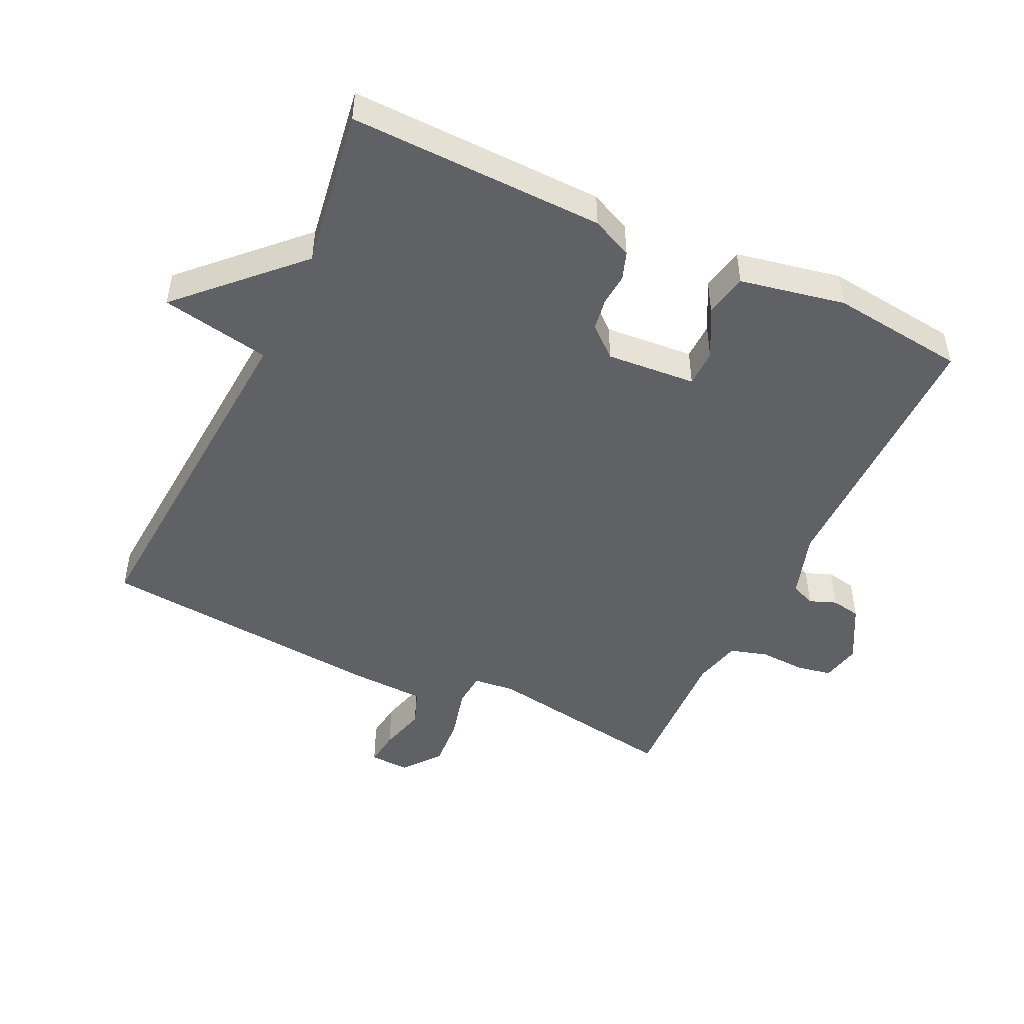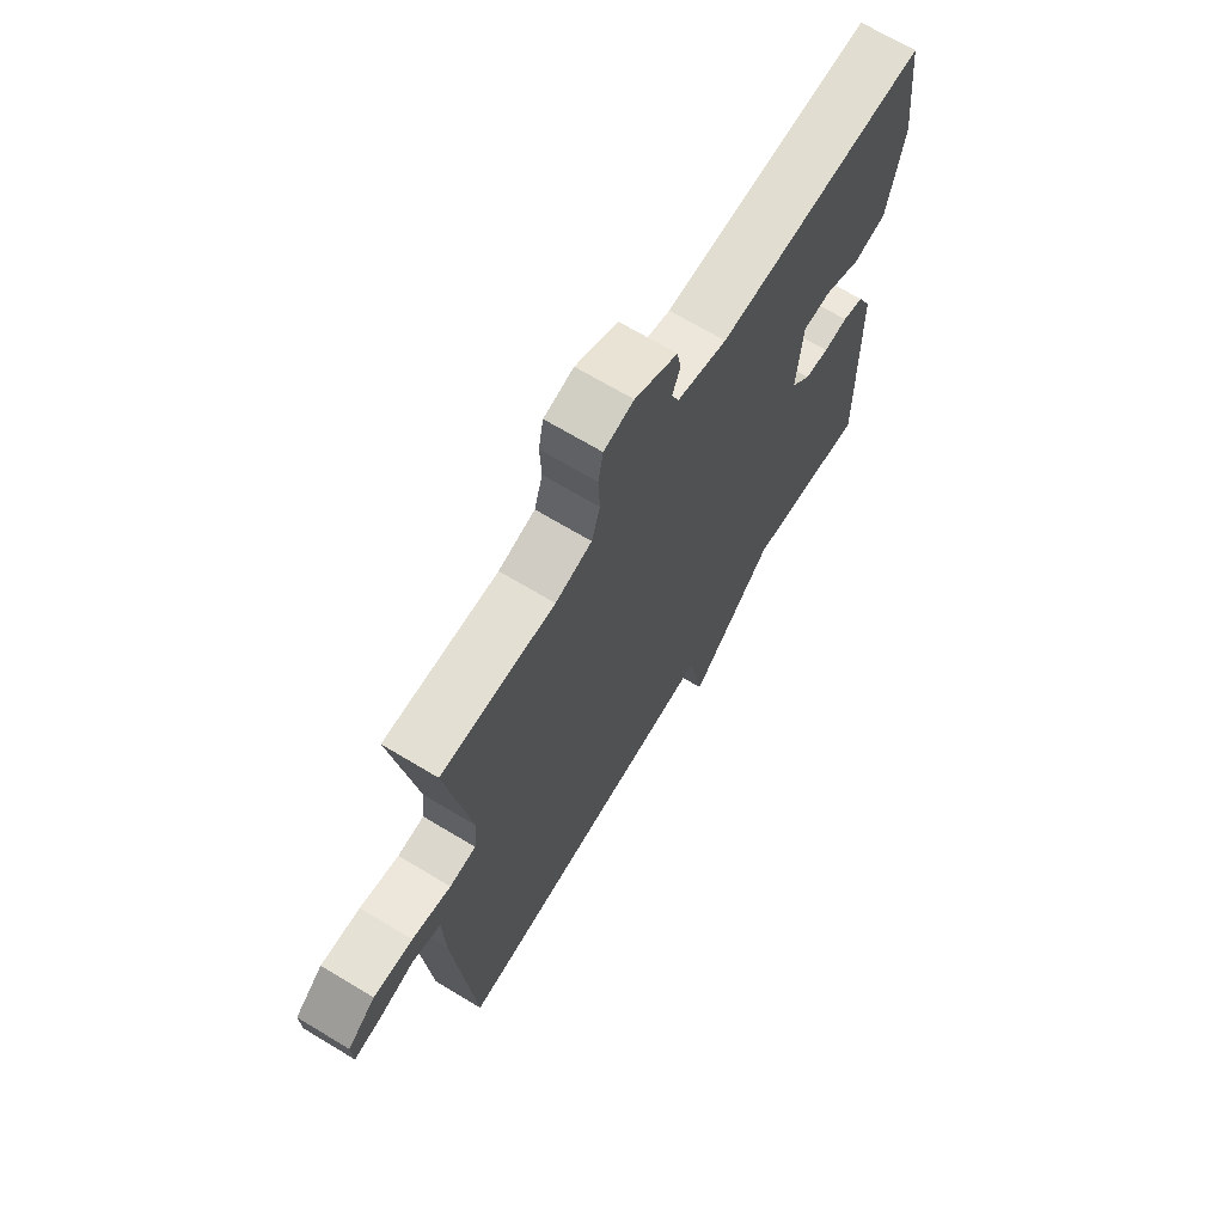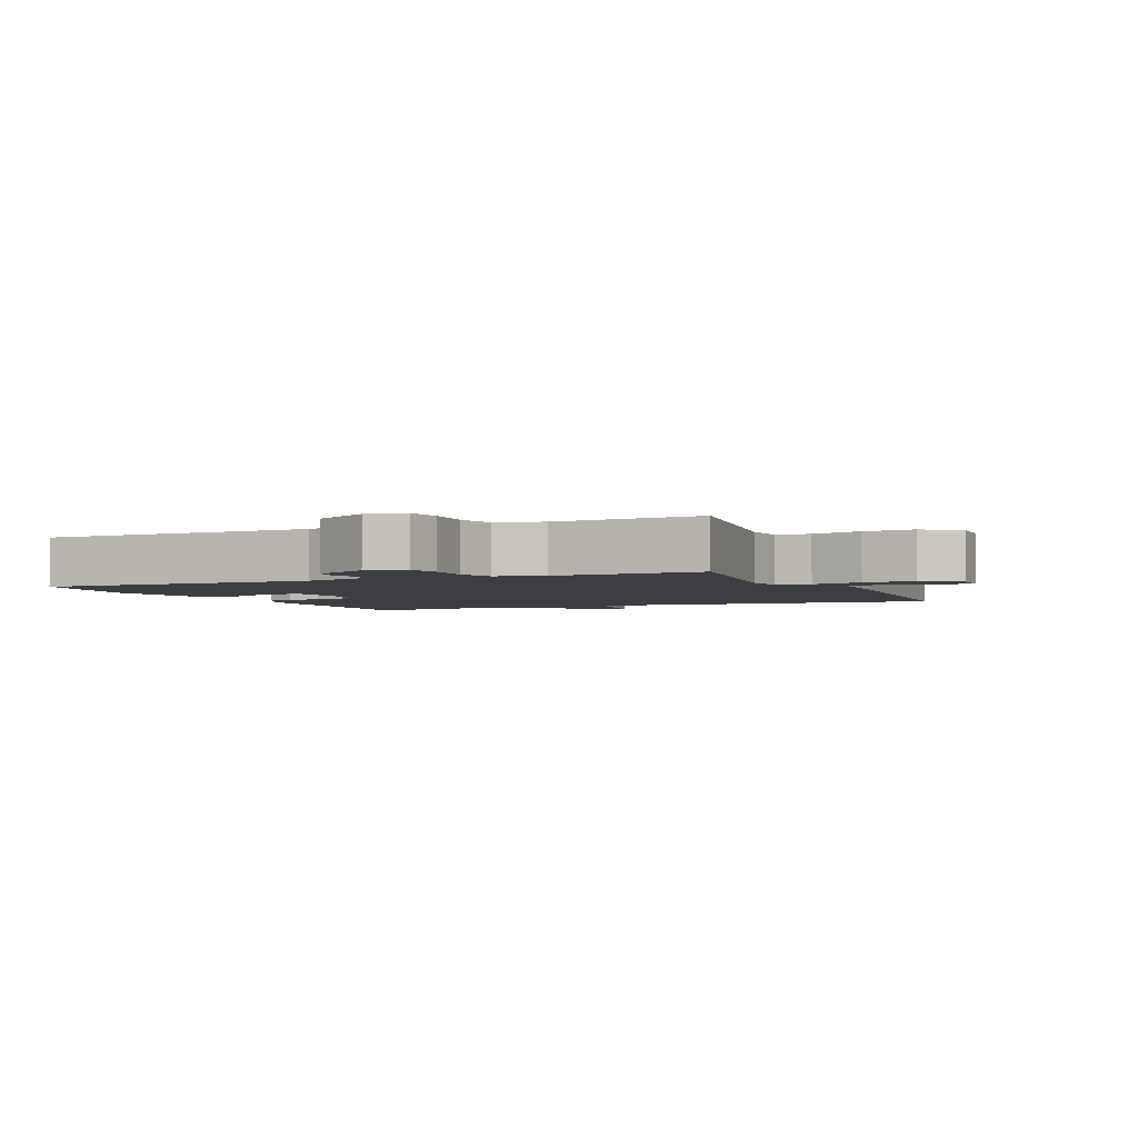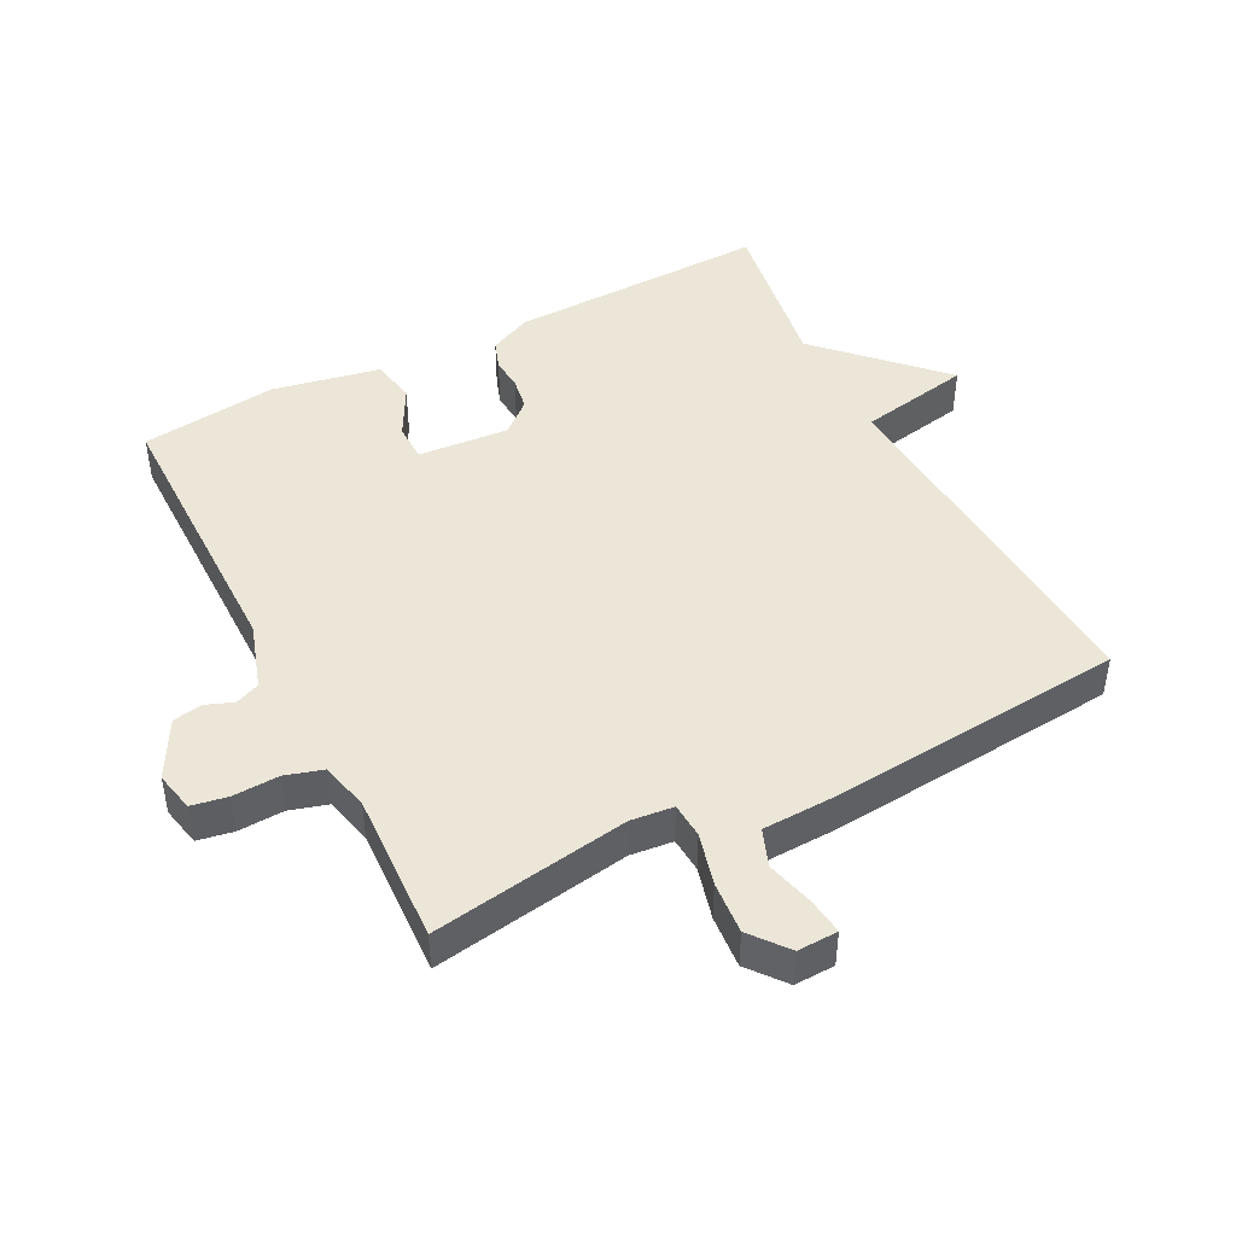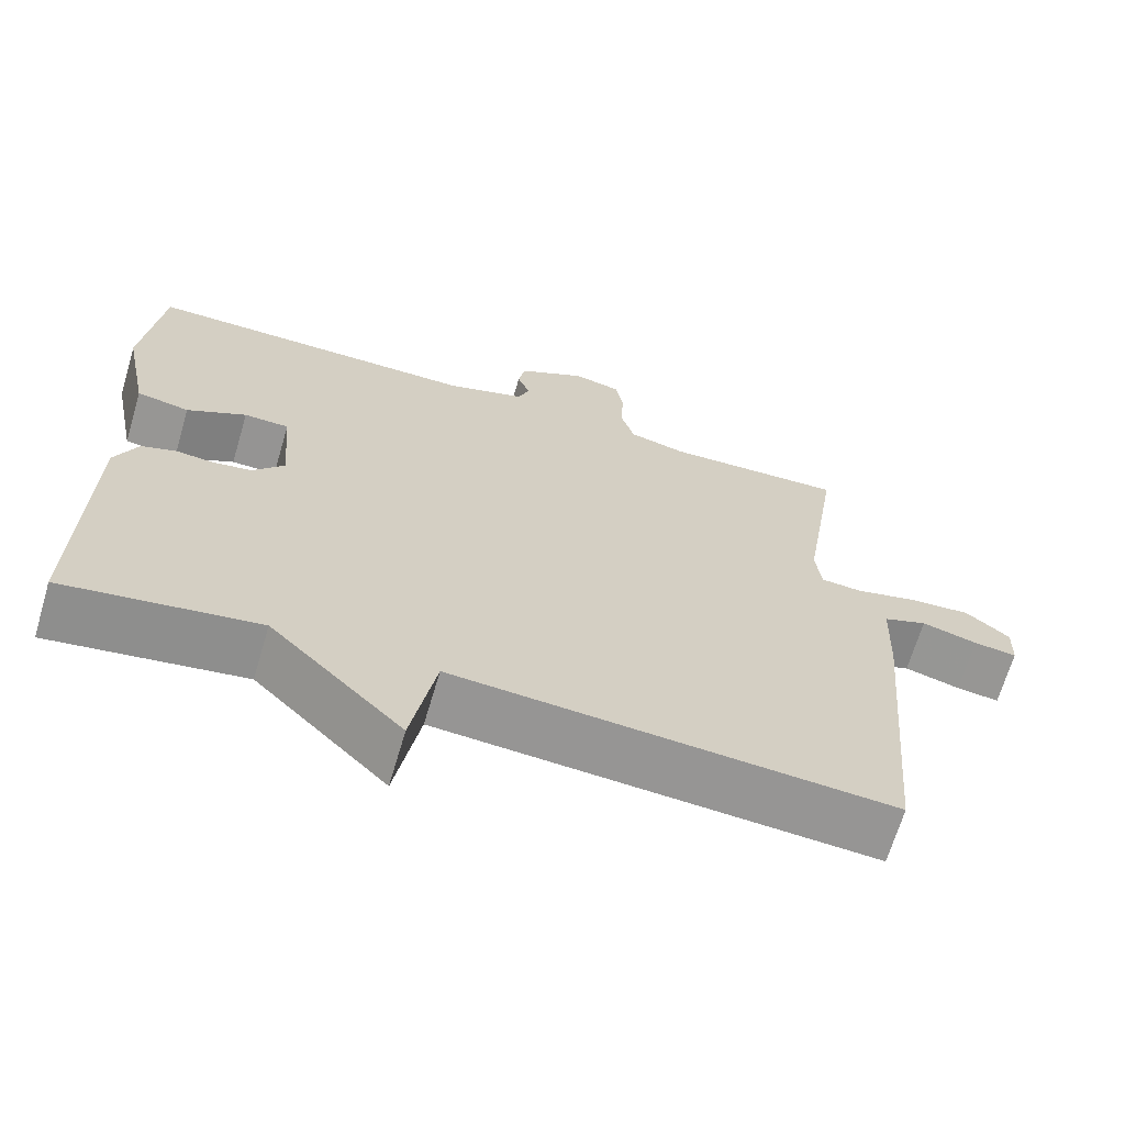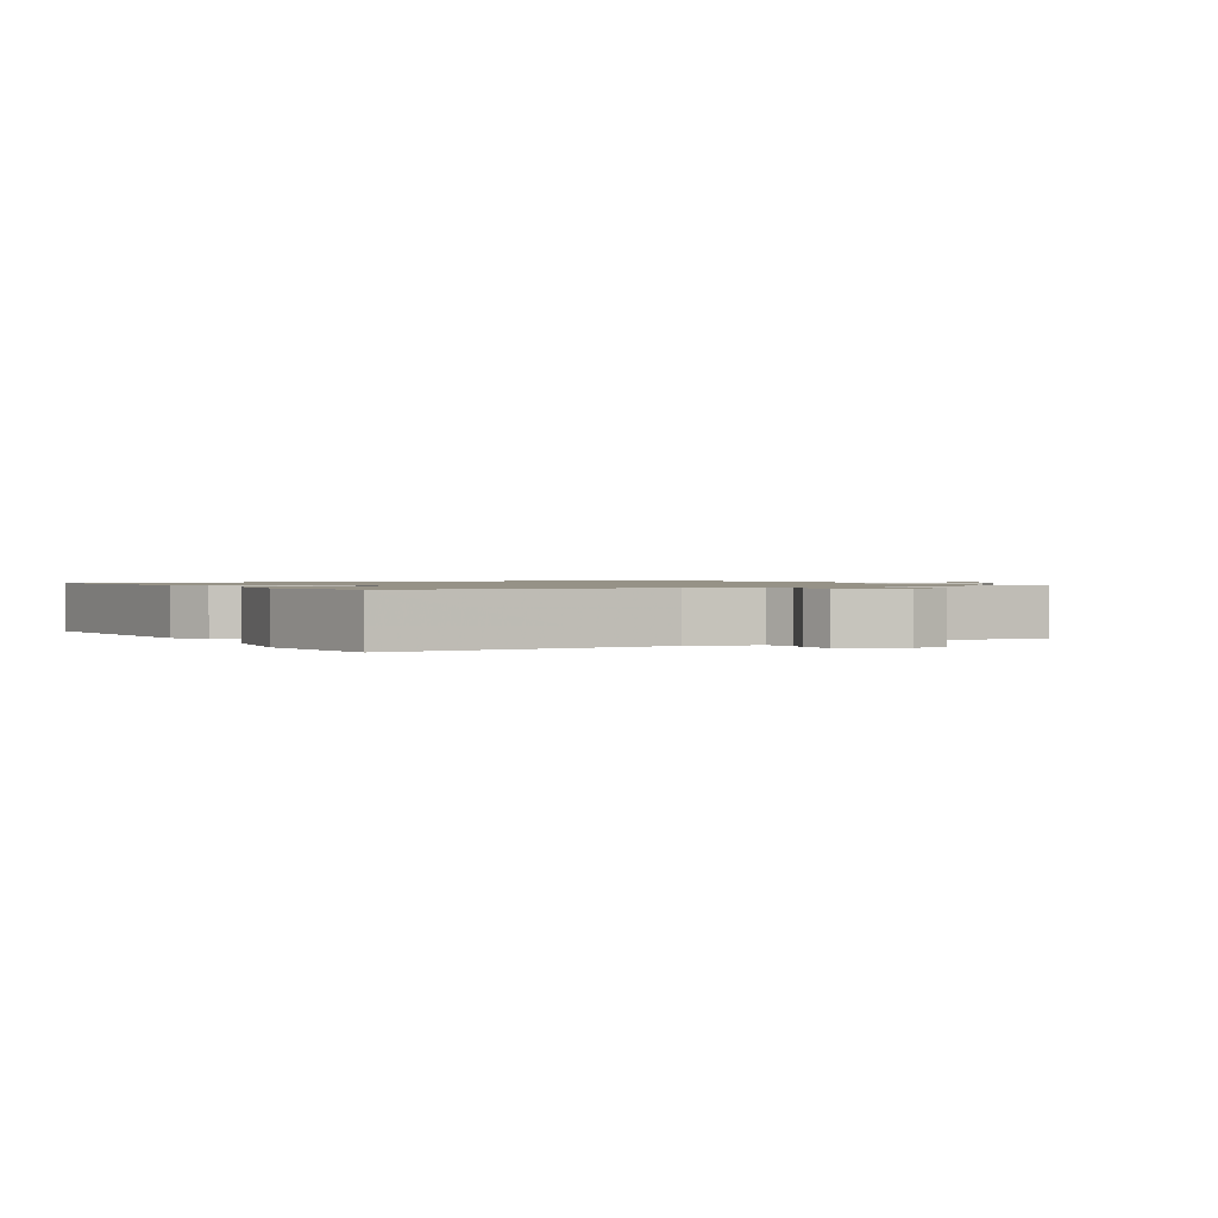
<metadata>
{"format":"obj","ext":"obj","renderer":"f3d","projection":"perspective","resolution":1024,"background":"white","views":[{"elev":-48.3,"azim":-115.5,"up":"+Y"},{"elev":68.9,"azim":121.1,"up":"+Z"},{"elev":-3.1,"azim":23.9,"up":"+Y"},{"elev":46.1,"azim":62.8,"up":"+Y"},{"elev":-67.0,"azim":-16.5,"up":"+Z"},{"elev":1.1,"azim":-31.2,"up":"+Y"}]}
</metadata>
<code>
v -0.5 0.07 0.5
v -0.077 0.07 0.5
v 0.023 0.07 0.532
v 0.038 0.07 0.569
v 0.022 0.07 0.61
v 0.03 0.07 0.655
v 0.116 0.07 0.702
v 0.176 0.07 0.689
v 0.186 0.07 0.635
v 0.183 0.07 0.565
v 0.2 0.07 0.508
v 0.273 0.07 0.49
v 0.5 0.07 0.5
v 0.453 0.07 0.202
v 0.46 0.07 0.138
v 0.513 0.07 0.134
v 0.591 0.07 0.154
v 0.67 0.07 0.16
v 0.726 0.07 0.115
v 0.724 0.07 0.054
v 0.669 0.07 0.061
v 0.598 0.07 0.08
v 0.542 0.07 0.059
v 0.538 0.07 -0.058
v 0.5 0.07 -0.5
v -0.054 0.07 -0.462
v -0.085 0.07 -0.63
v -0.254 0.07 -0.462
v -0.5 0.07 -0.5
v -0.492 0.07 -0.108
v -0.463 0.07 -0.045
v -0.42 0.07 -0.03
v -0.371 0.07 -0.034
v -0.322 0.07 -0.026
v -0.282 0.07 0.021
v -0.293 0.07 0.158
v -0.35 0.07 0.159
v -0.425 0.07 0.119
v -0.492 0.07 0.132
v -0.524 0.07 0.293
v -0.5 0 0.5
v -0.077 0 0.5
v 0.023 0 0.532
v 0.038 0 0.569
v 0.022 0 0.61
v 0.03 0 0.655
v 0.116 0 0.702
v 0.176 0 0.689
v 0.186 0 0.635
v 0.183 0 0.565
v 0.2 0 0.508
v 0.273 0 0.49
v 0.5 0 0.5
v 0.453 0 0.202
v 0.46 0 0.138
v 0.513 0 0.134
v 0.591 0 0.154
v 0.67 0 0.16
v 0.726 0 0.115
v 0.724 0 0.054
v 0.669 0 0.061
v 0.598 0 0.08
v 0.542 0 0.059
v 0.538 0 -0.058
v 0.5 0 -0.5
v -0.054 0 -0.462
v -0.085 0 -0.63
v -0.254 0 -0.462
v -0.5 0 -0.5
v -0.492 0 -0.108
v -0.463 0 -0.045
v -0.42 0 -0.03
v -0.371 0 -0.034
v -0.322 0 -0.026
v -0.282 0 0.021
v -0.293 0 0.158
v -0.35 0 0.159
v -0.425 0 0.119
v -0.492 0 0.132
v -0.524 0 0.293
f 40 1 2
f 39 40 2
f 38 39 2
f 37 38 2
f 36 37 2 3
f 35 36 3
f 31 32 33
f 30 31 33
f 29 30 33
f 28 29 33
f 28 33 34
f 27 28 34
f 26 27 34
f 26 34 35
f 25 26 35
f 24 25 35
f 23 24 35
f 20 21 22
f 19 20 22
f 18 19 22
f 17 18 22
f 16 17 22
f 22 23 35
f 16 22 35
f 15 16 35
f 12 13 14
f 15 35 3
f 14 15 3
f 12 14 3
f 11 12 3
f 8 9 10
f 7 8 10
f 6 7 10
f 5 6 10
f 4 5 10
f 3 4 10 11
f 42 41 80
f 42 80 79
f 42 79 78
f 42 78 77
f 43 42 77 76
f 43 76 75
f 73 72 71
f 73 71 70
f 73 70 69
f 73 69 68
f 74 73 68
f 74 68 67
f 74 67 66
f 75 74 66
f 75 66 65
f 75 65 64
f 75 64 63
f 62 61 60
f 62 60 59
f 62 59 58
f 62 58 57
f 62 57 56
f 75 63 62
f 75 62 56
f 75 56 55
f 54 53 52
f 43 75 55
f 43 55 54
f 43 54 52
f 43 52 51
f 50 49 48
f 50 48 47
f 50 47 46
f 50 46 45
f 50 45 44
f 51 50 44 43
f 1 41 42 2
f 2 42 43 3
f 3 43 44 4
f 4 44 45 5
f 5 45 46 6
f 6 46 47 7
f 7 47 48 8
f 8 48 49 9
f 9 49 50 10
f 10 50 51 11
f 11 51 52 12
f 12 52 53 13
f 13 53 54 14
f 14 54 55 15
f 15 55 56 16
f 16 56 57 17
f 17 57 58 18
f 18 58 59 19
f 19 59 60 20
f 20 60 61 21
f 21 61 62 22
f 22 62 63 23
f 23 63 64 24
f 24 64 65 25
f 25 65 66 26
f 26 66 67 27
f 27 67 68 28
f 28 68 69 29
f 29 69 70 30
f 30 70 71 31
f 31 71 72 32
f 32 72 73 33
f 33 73 74 34
f 34 74 75 35
f 35 75 76 36
f 36 76 77 37
f 37 77 78 38
f 38 78 79 39
f 39 79 80 40
f 40 80 41 1

</code>
